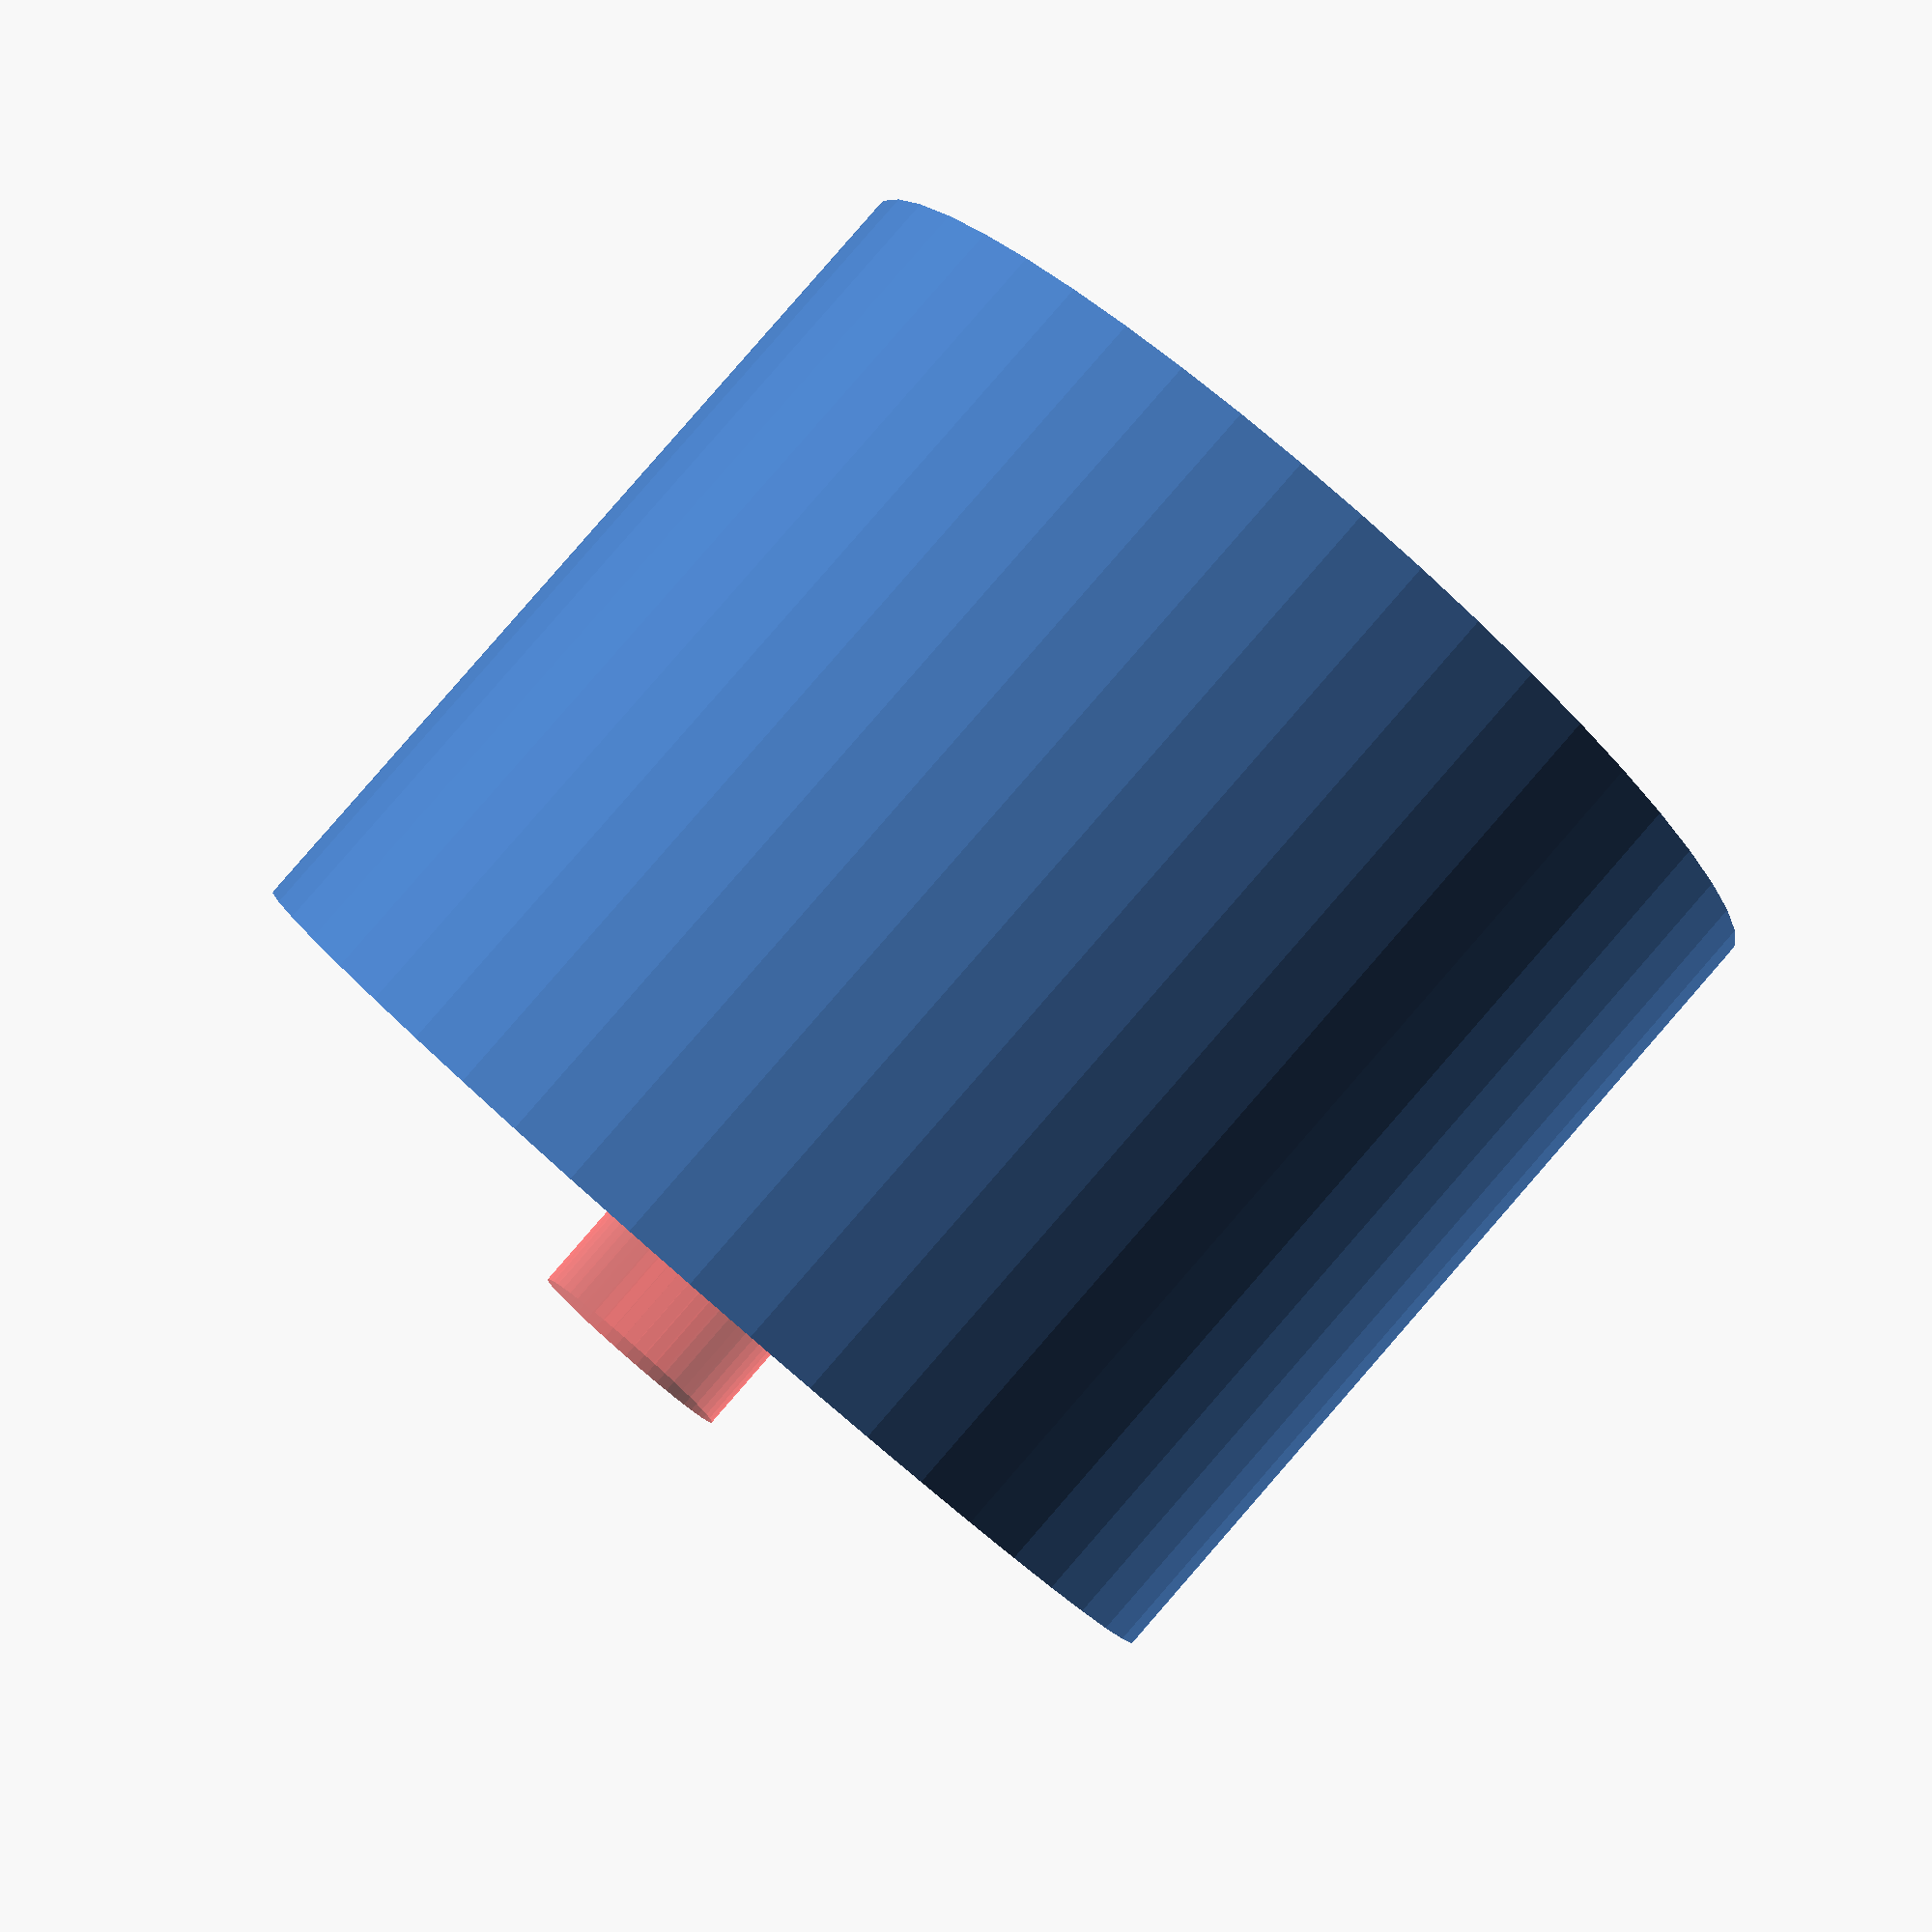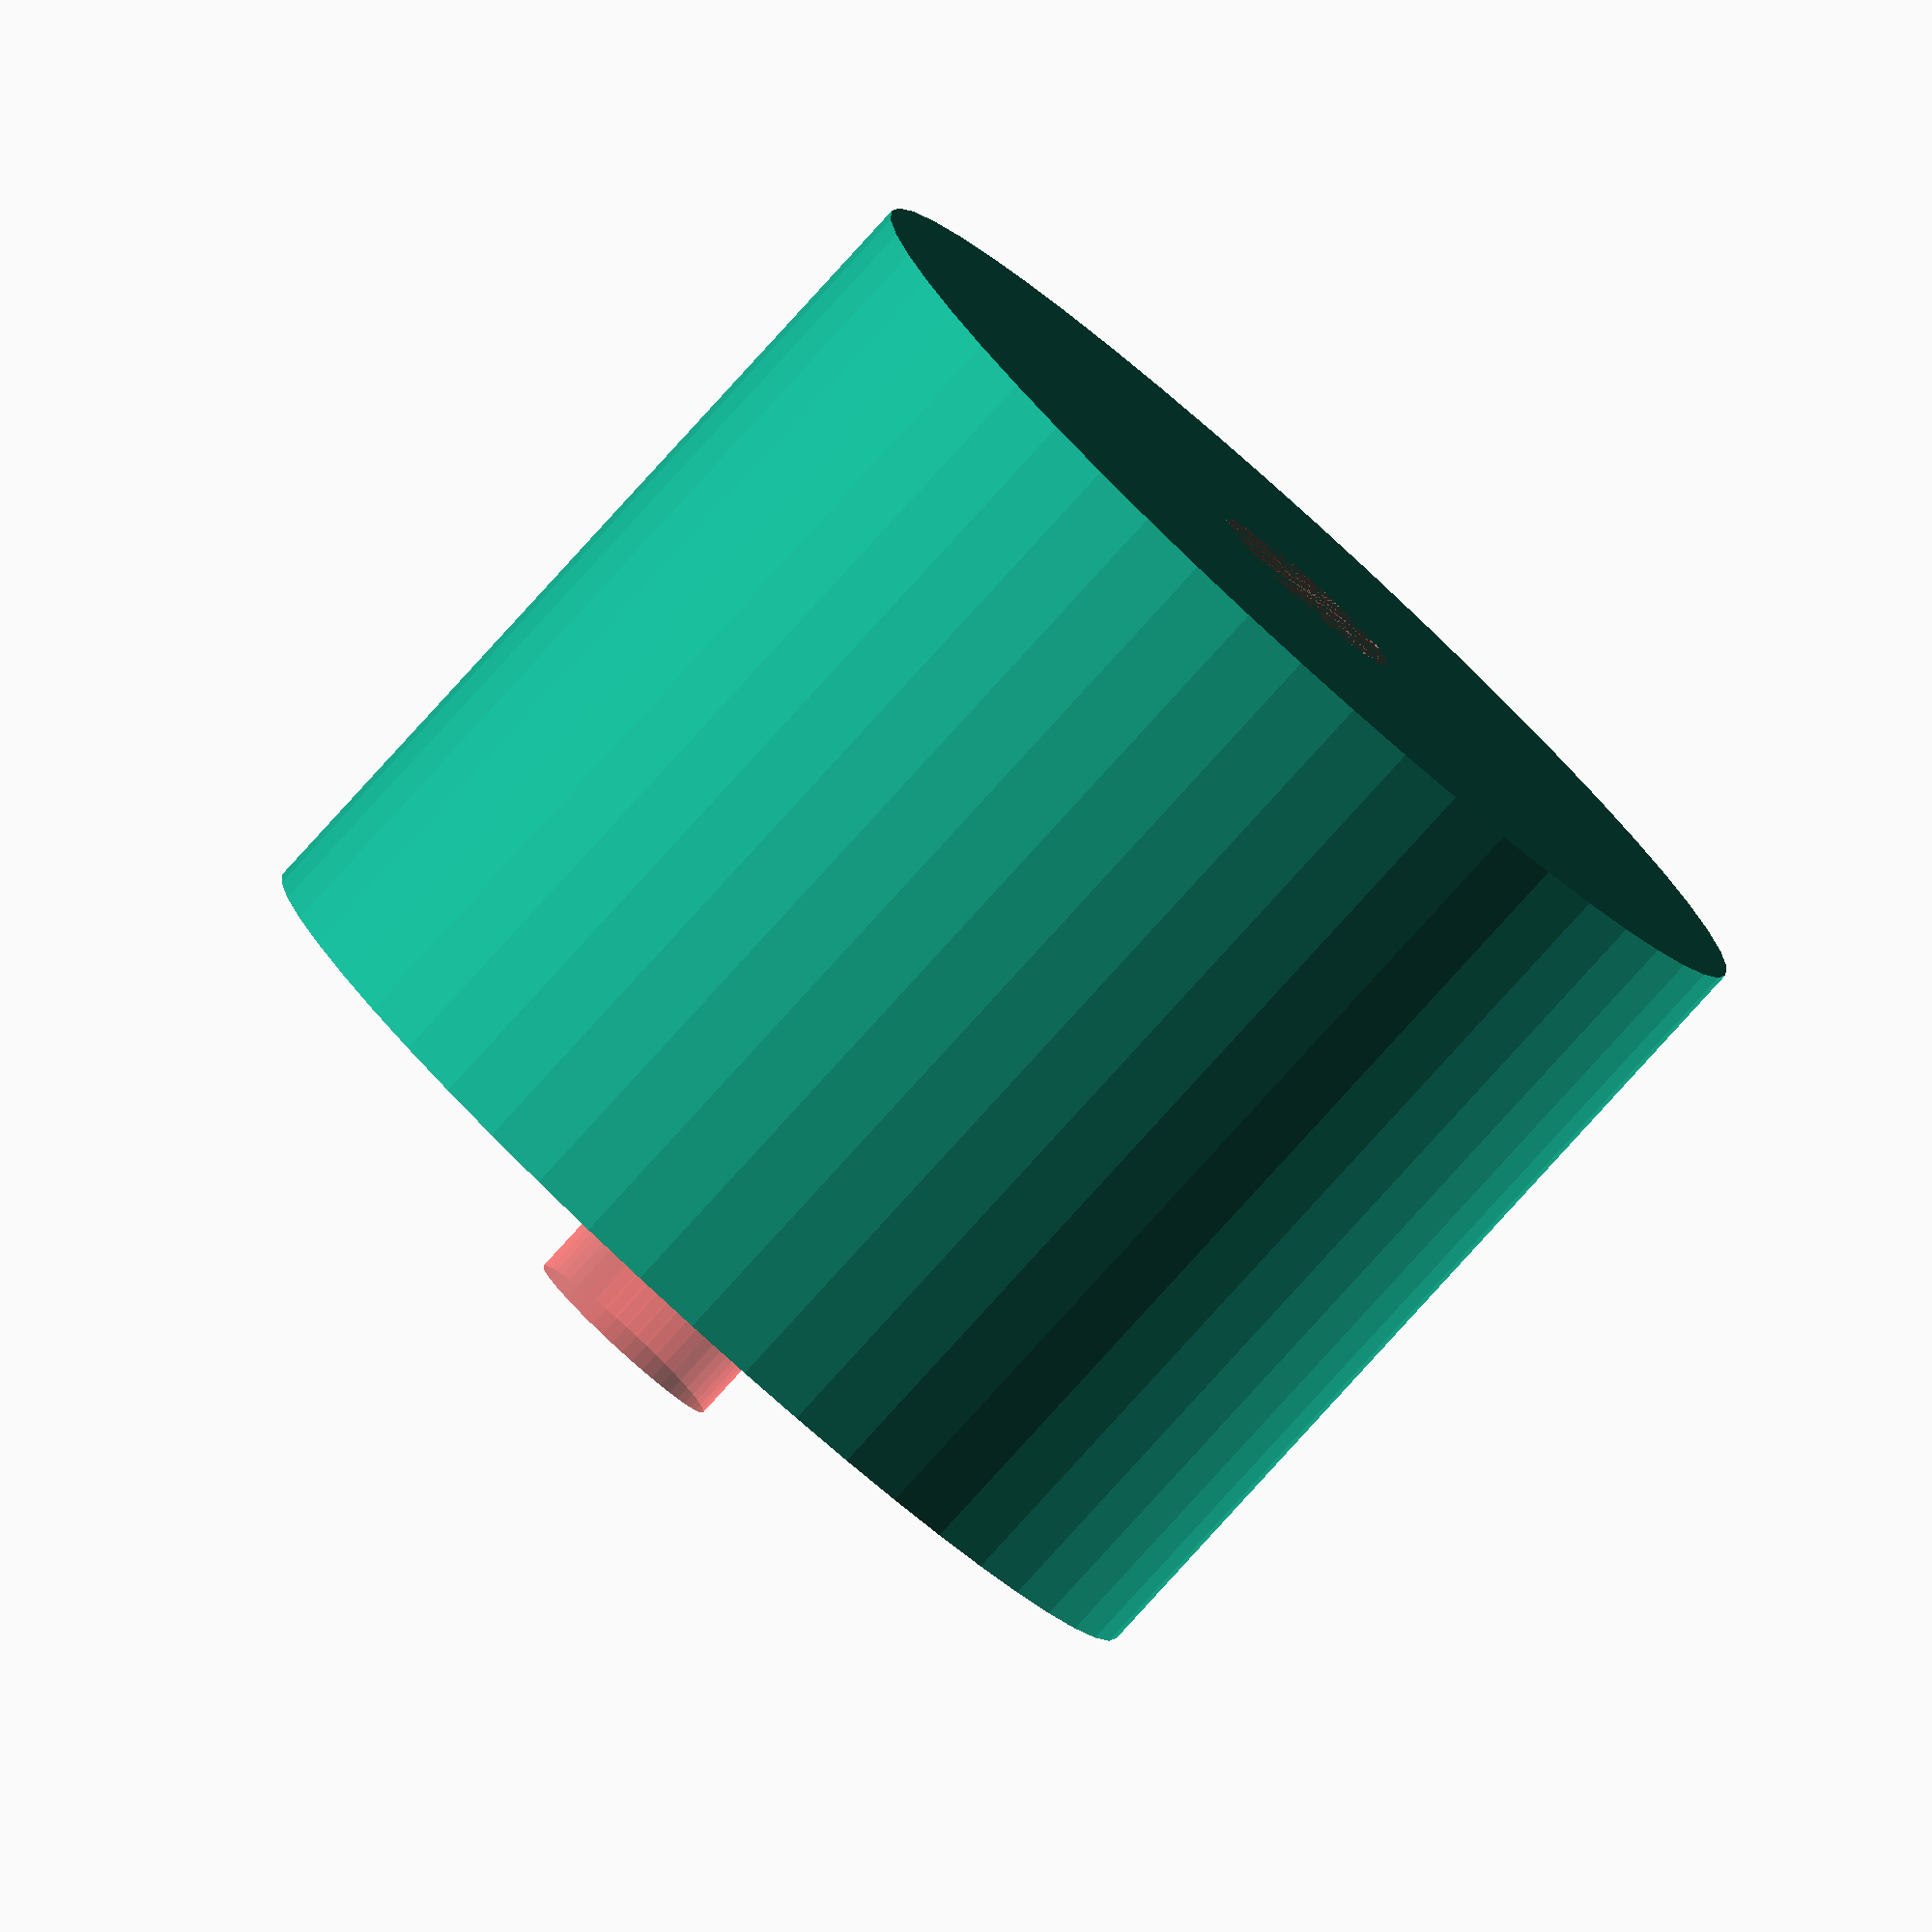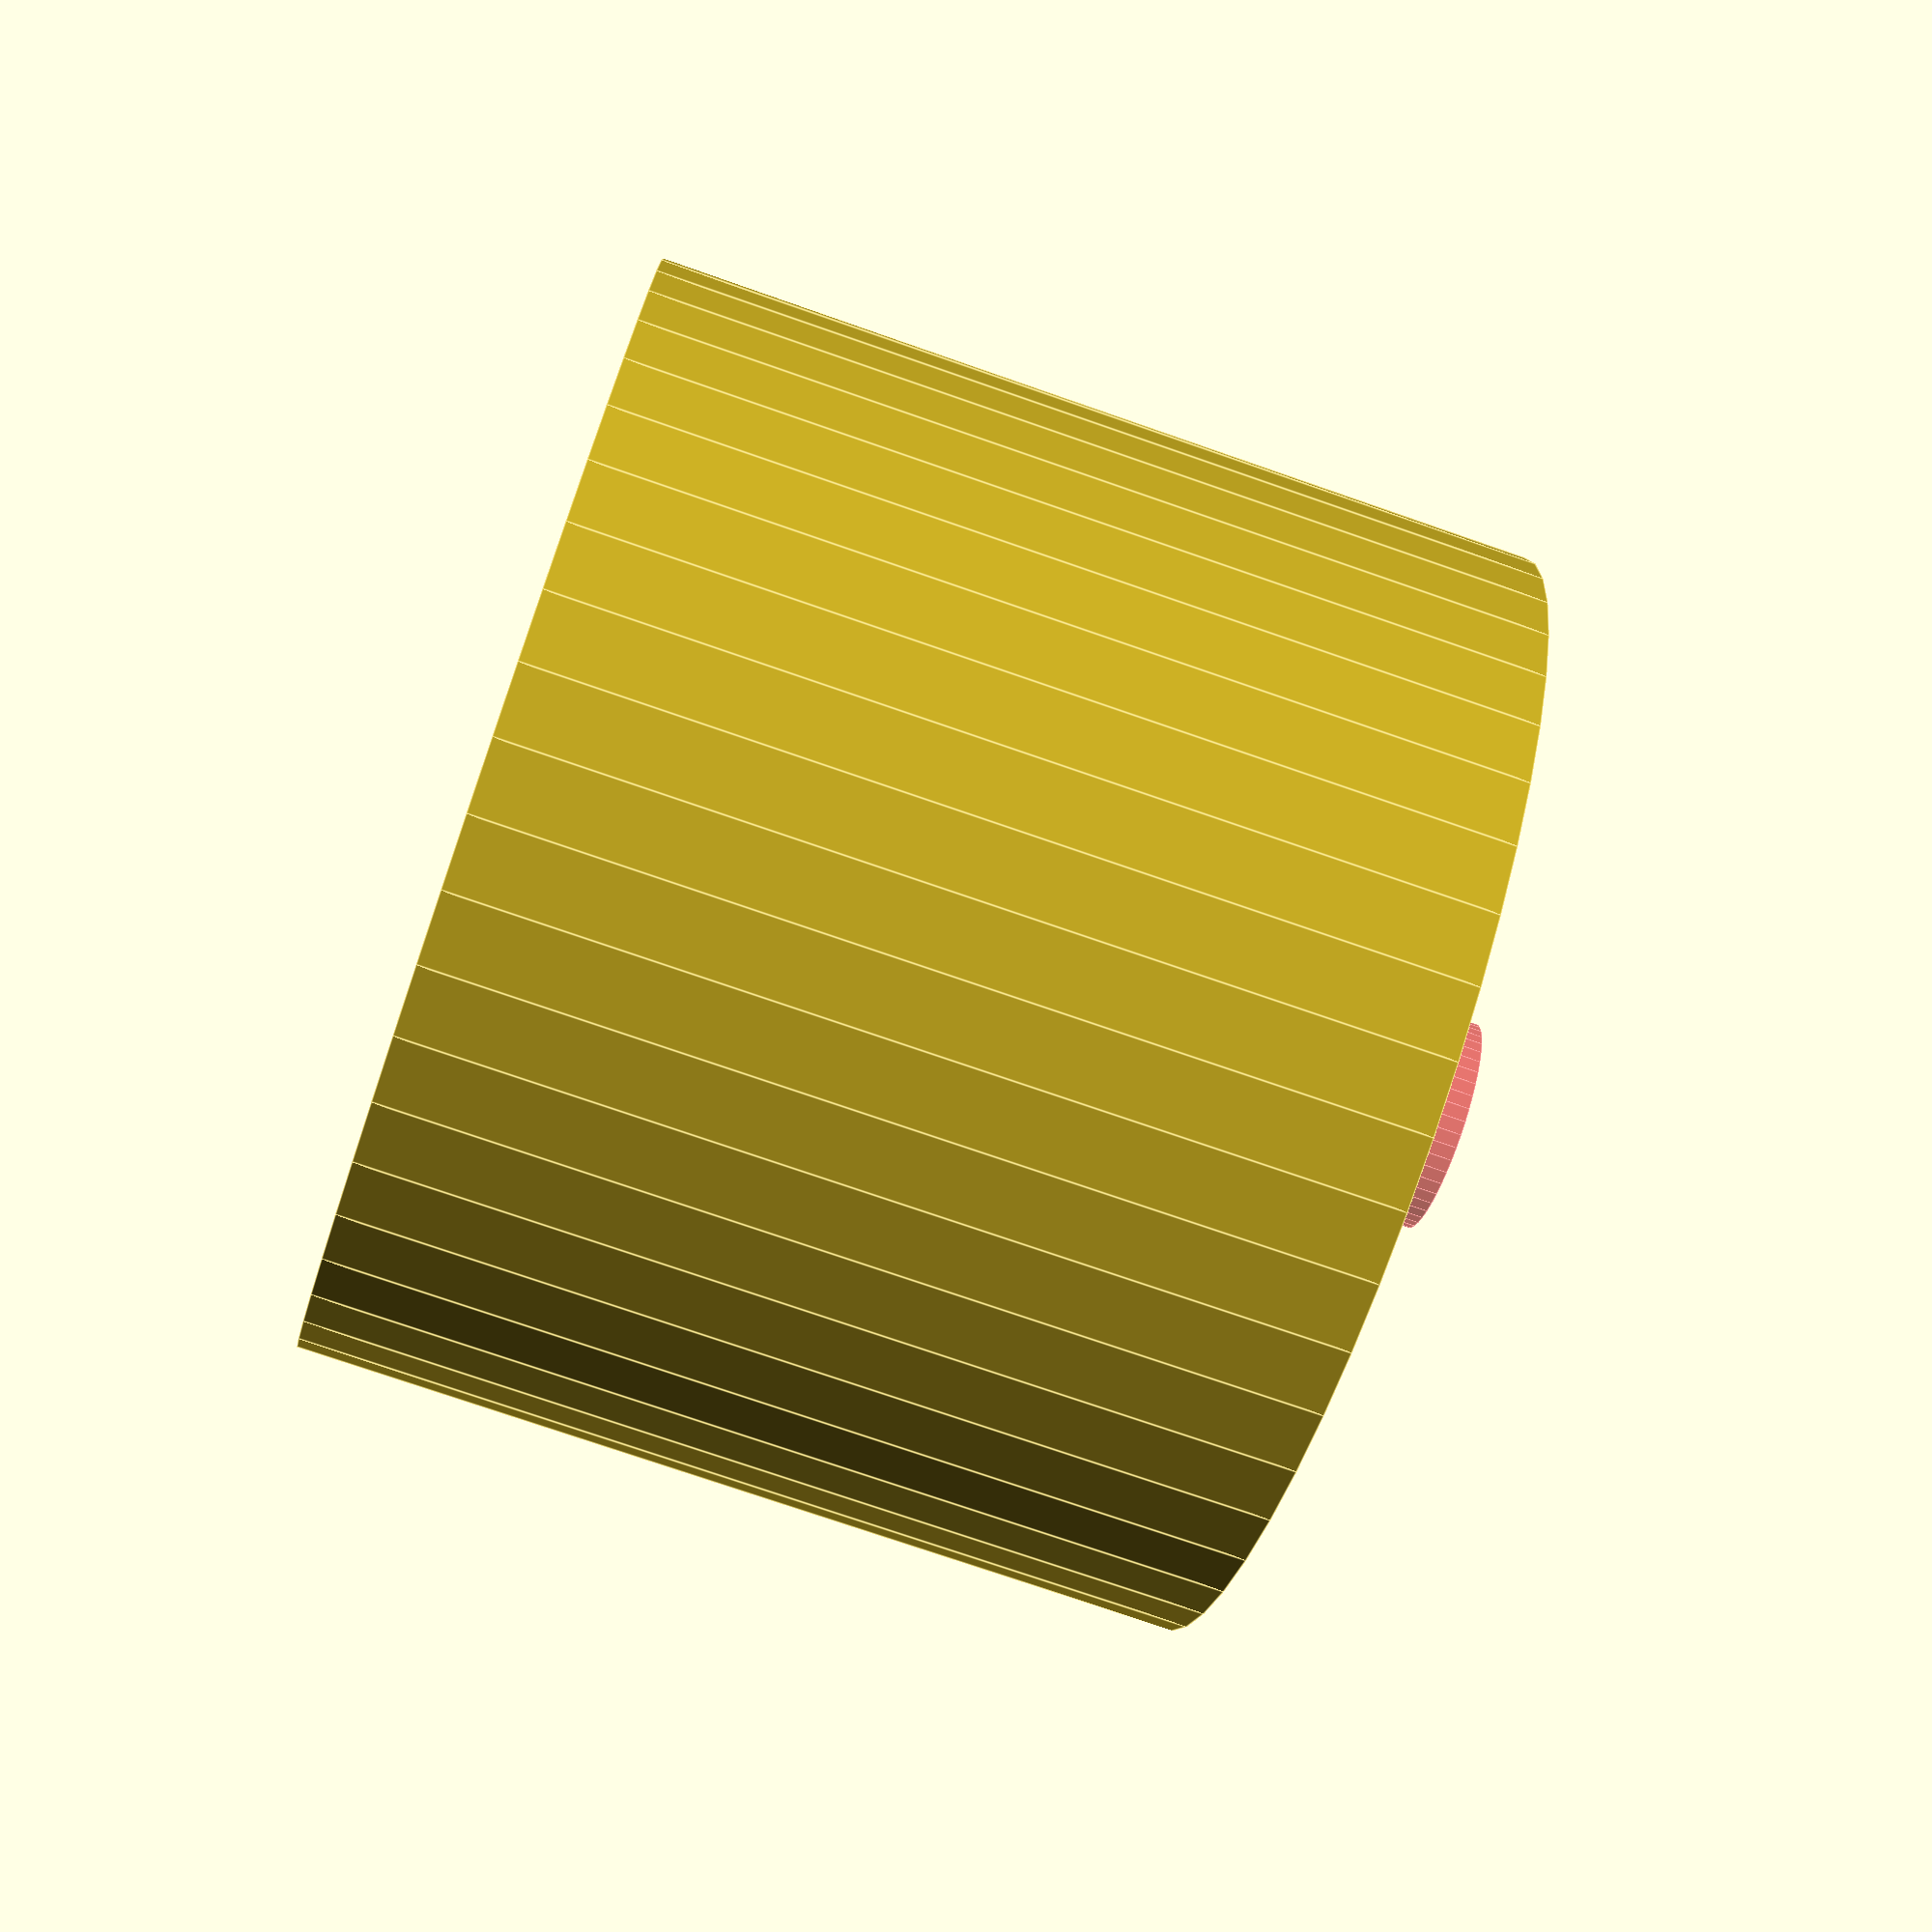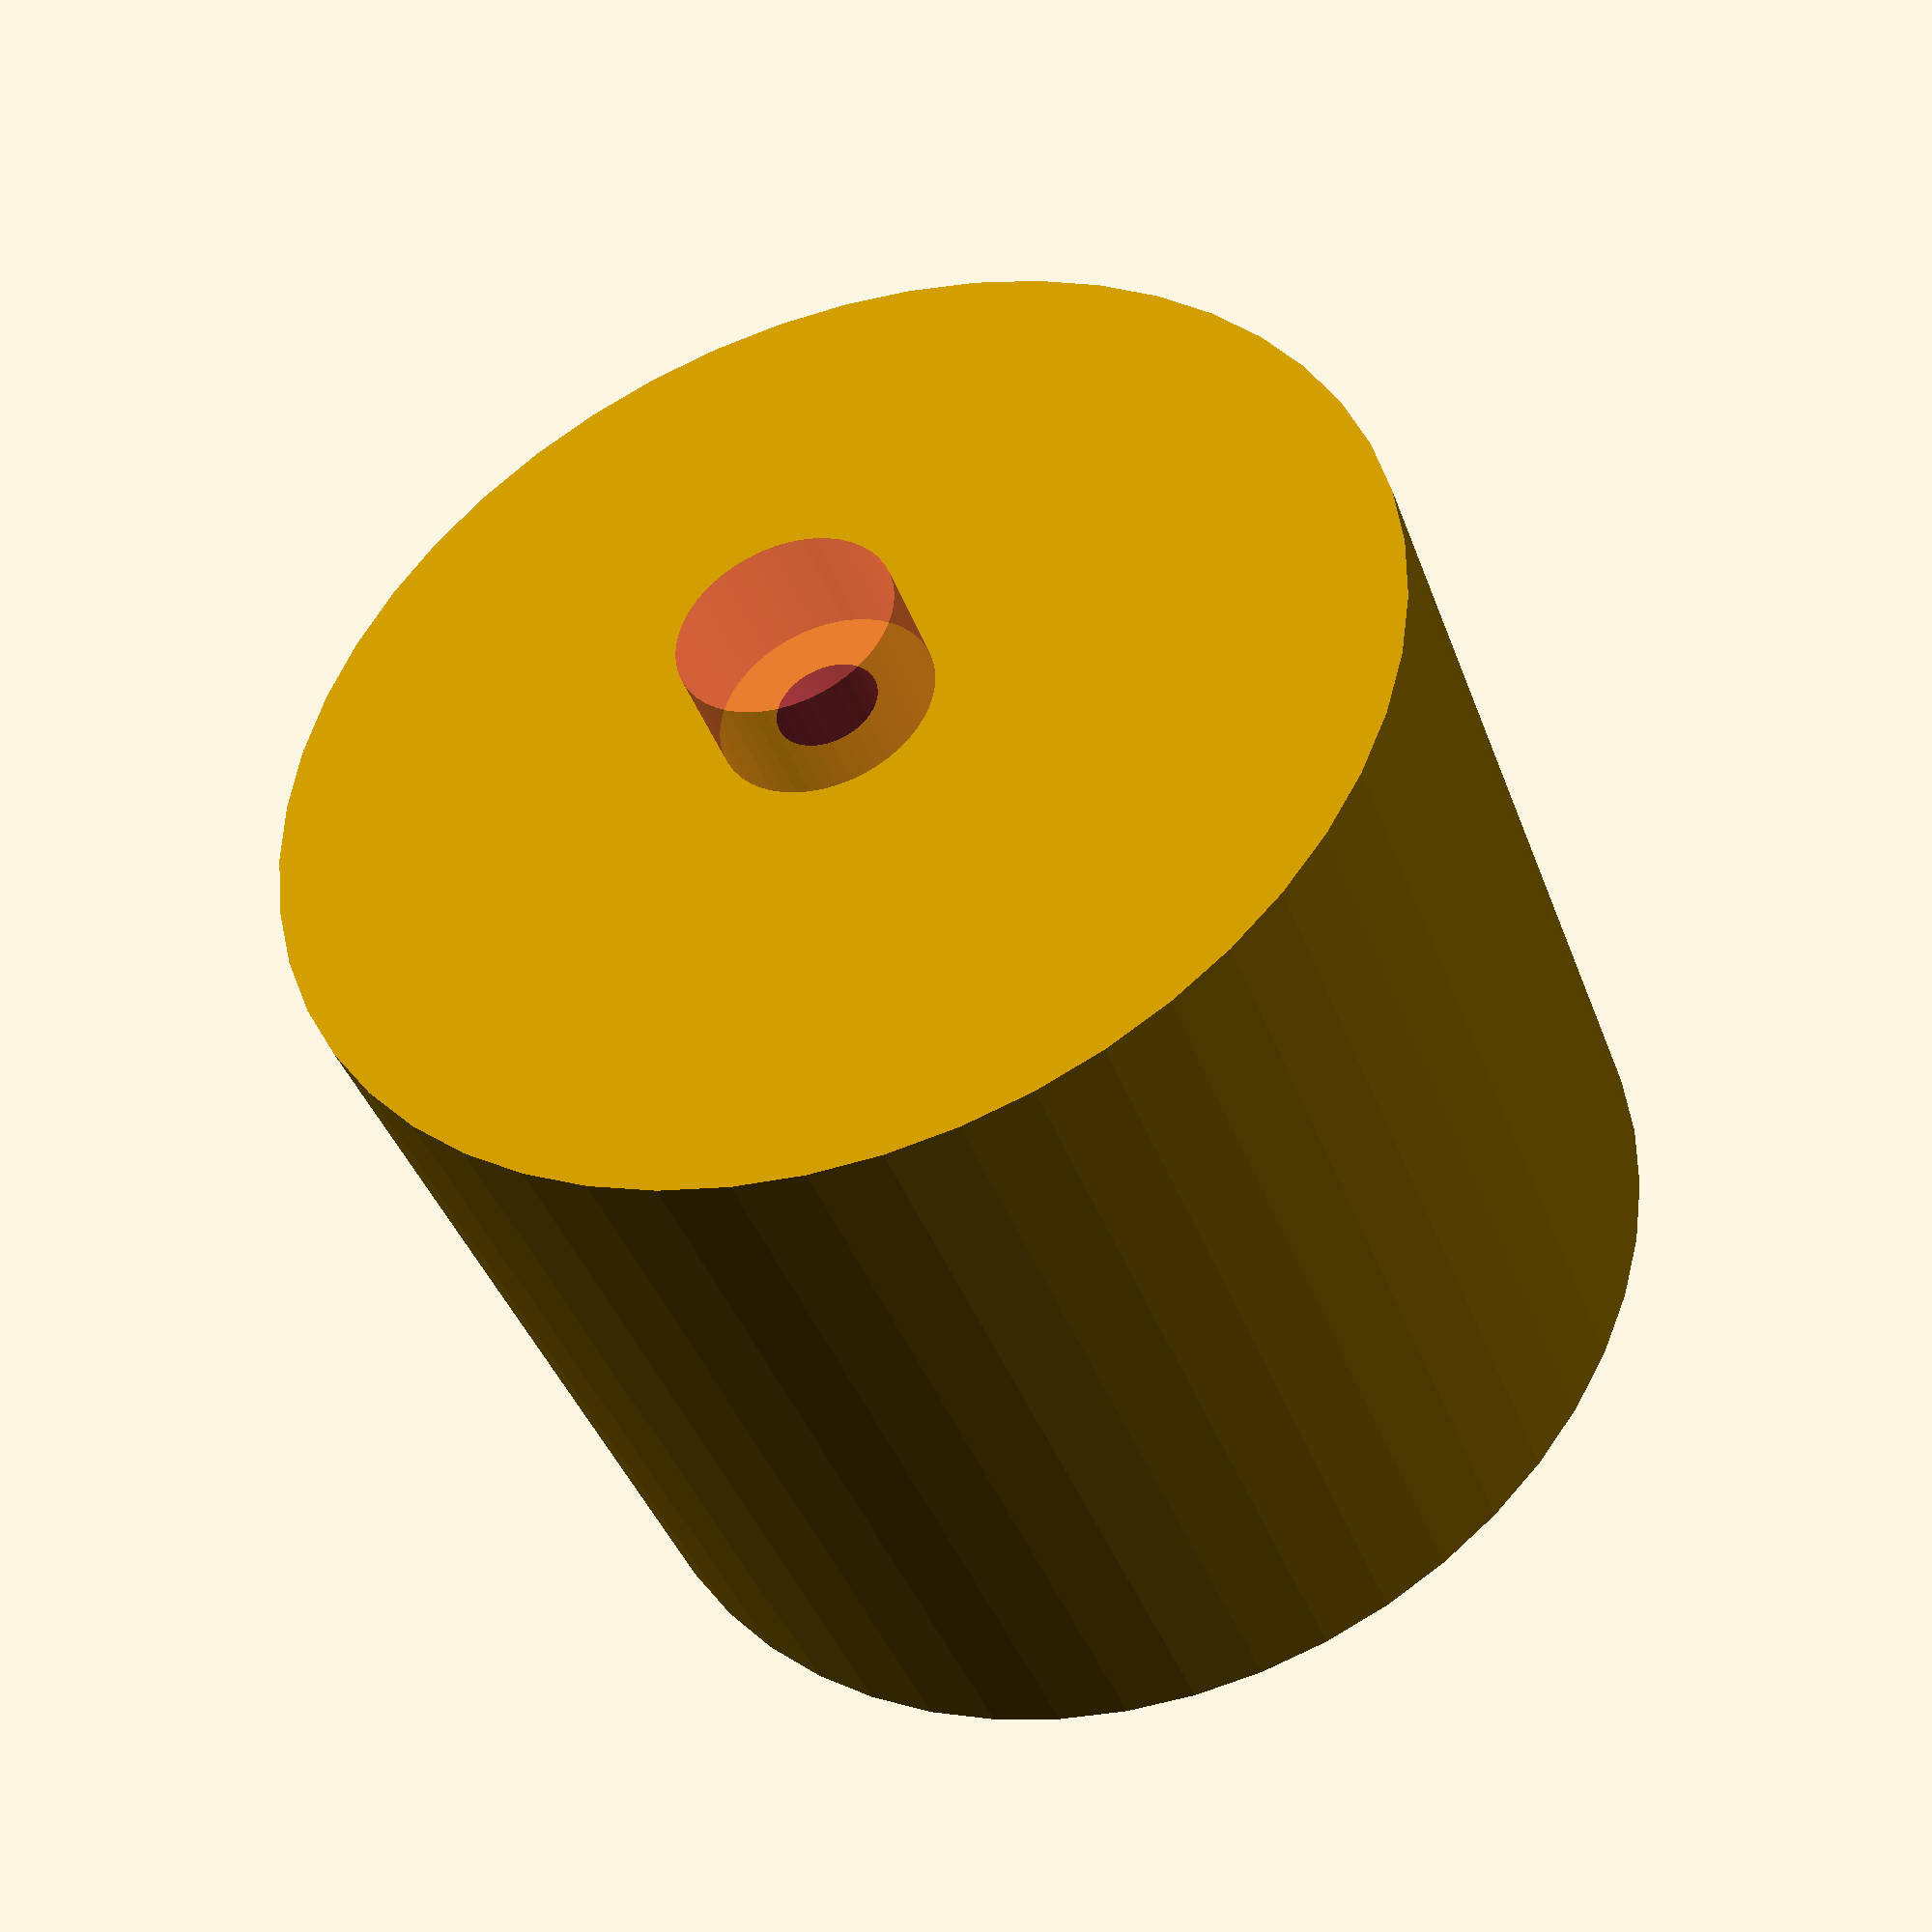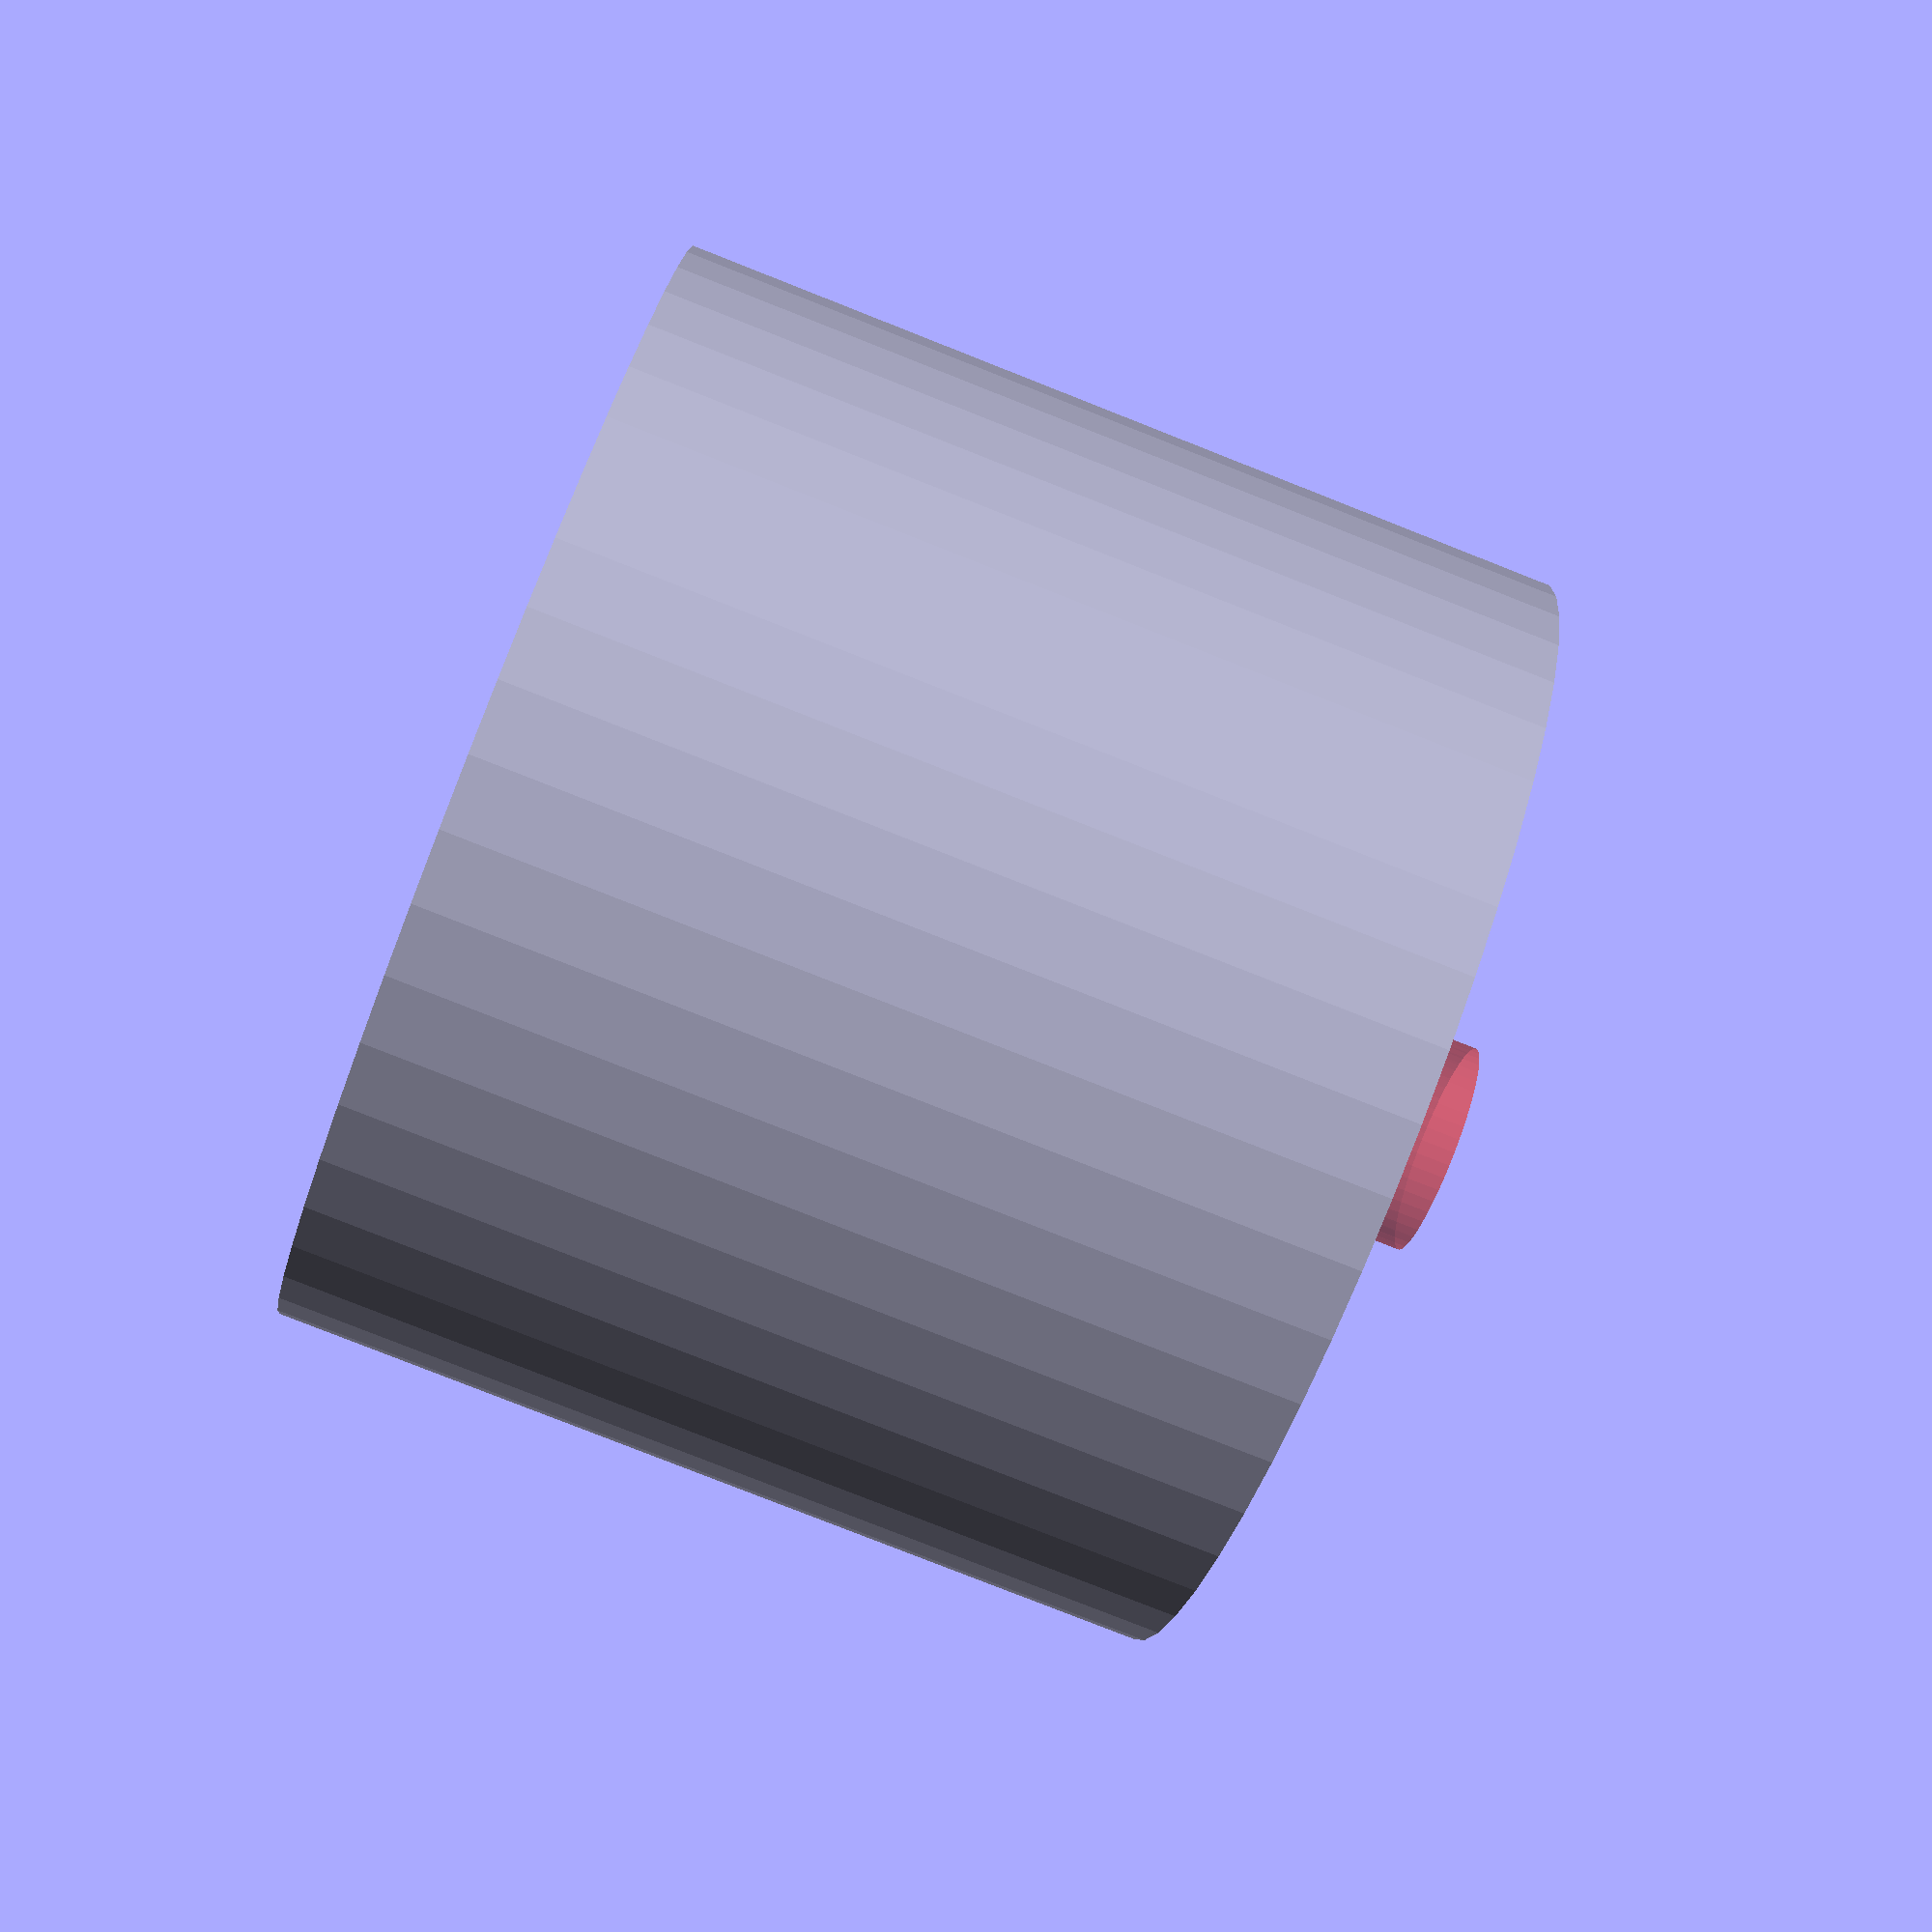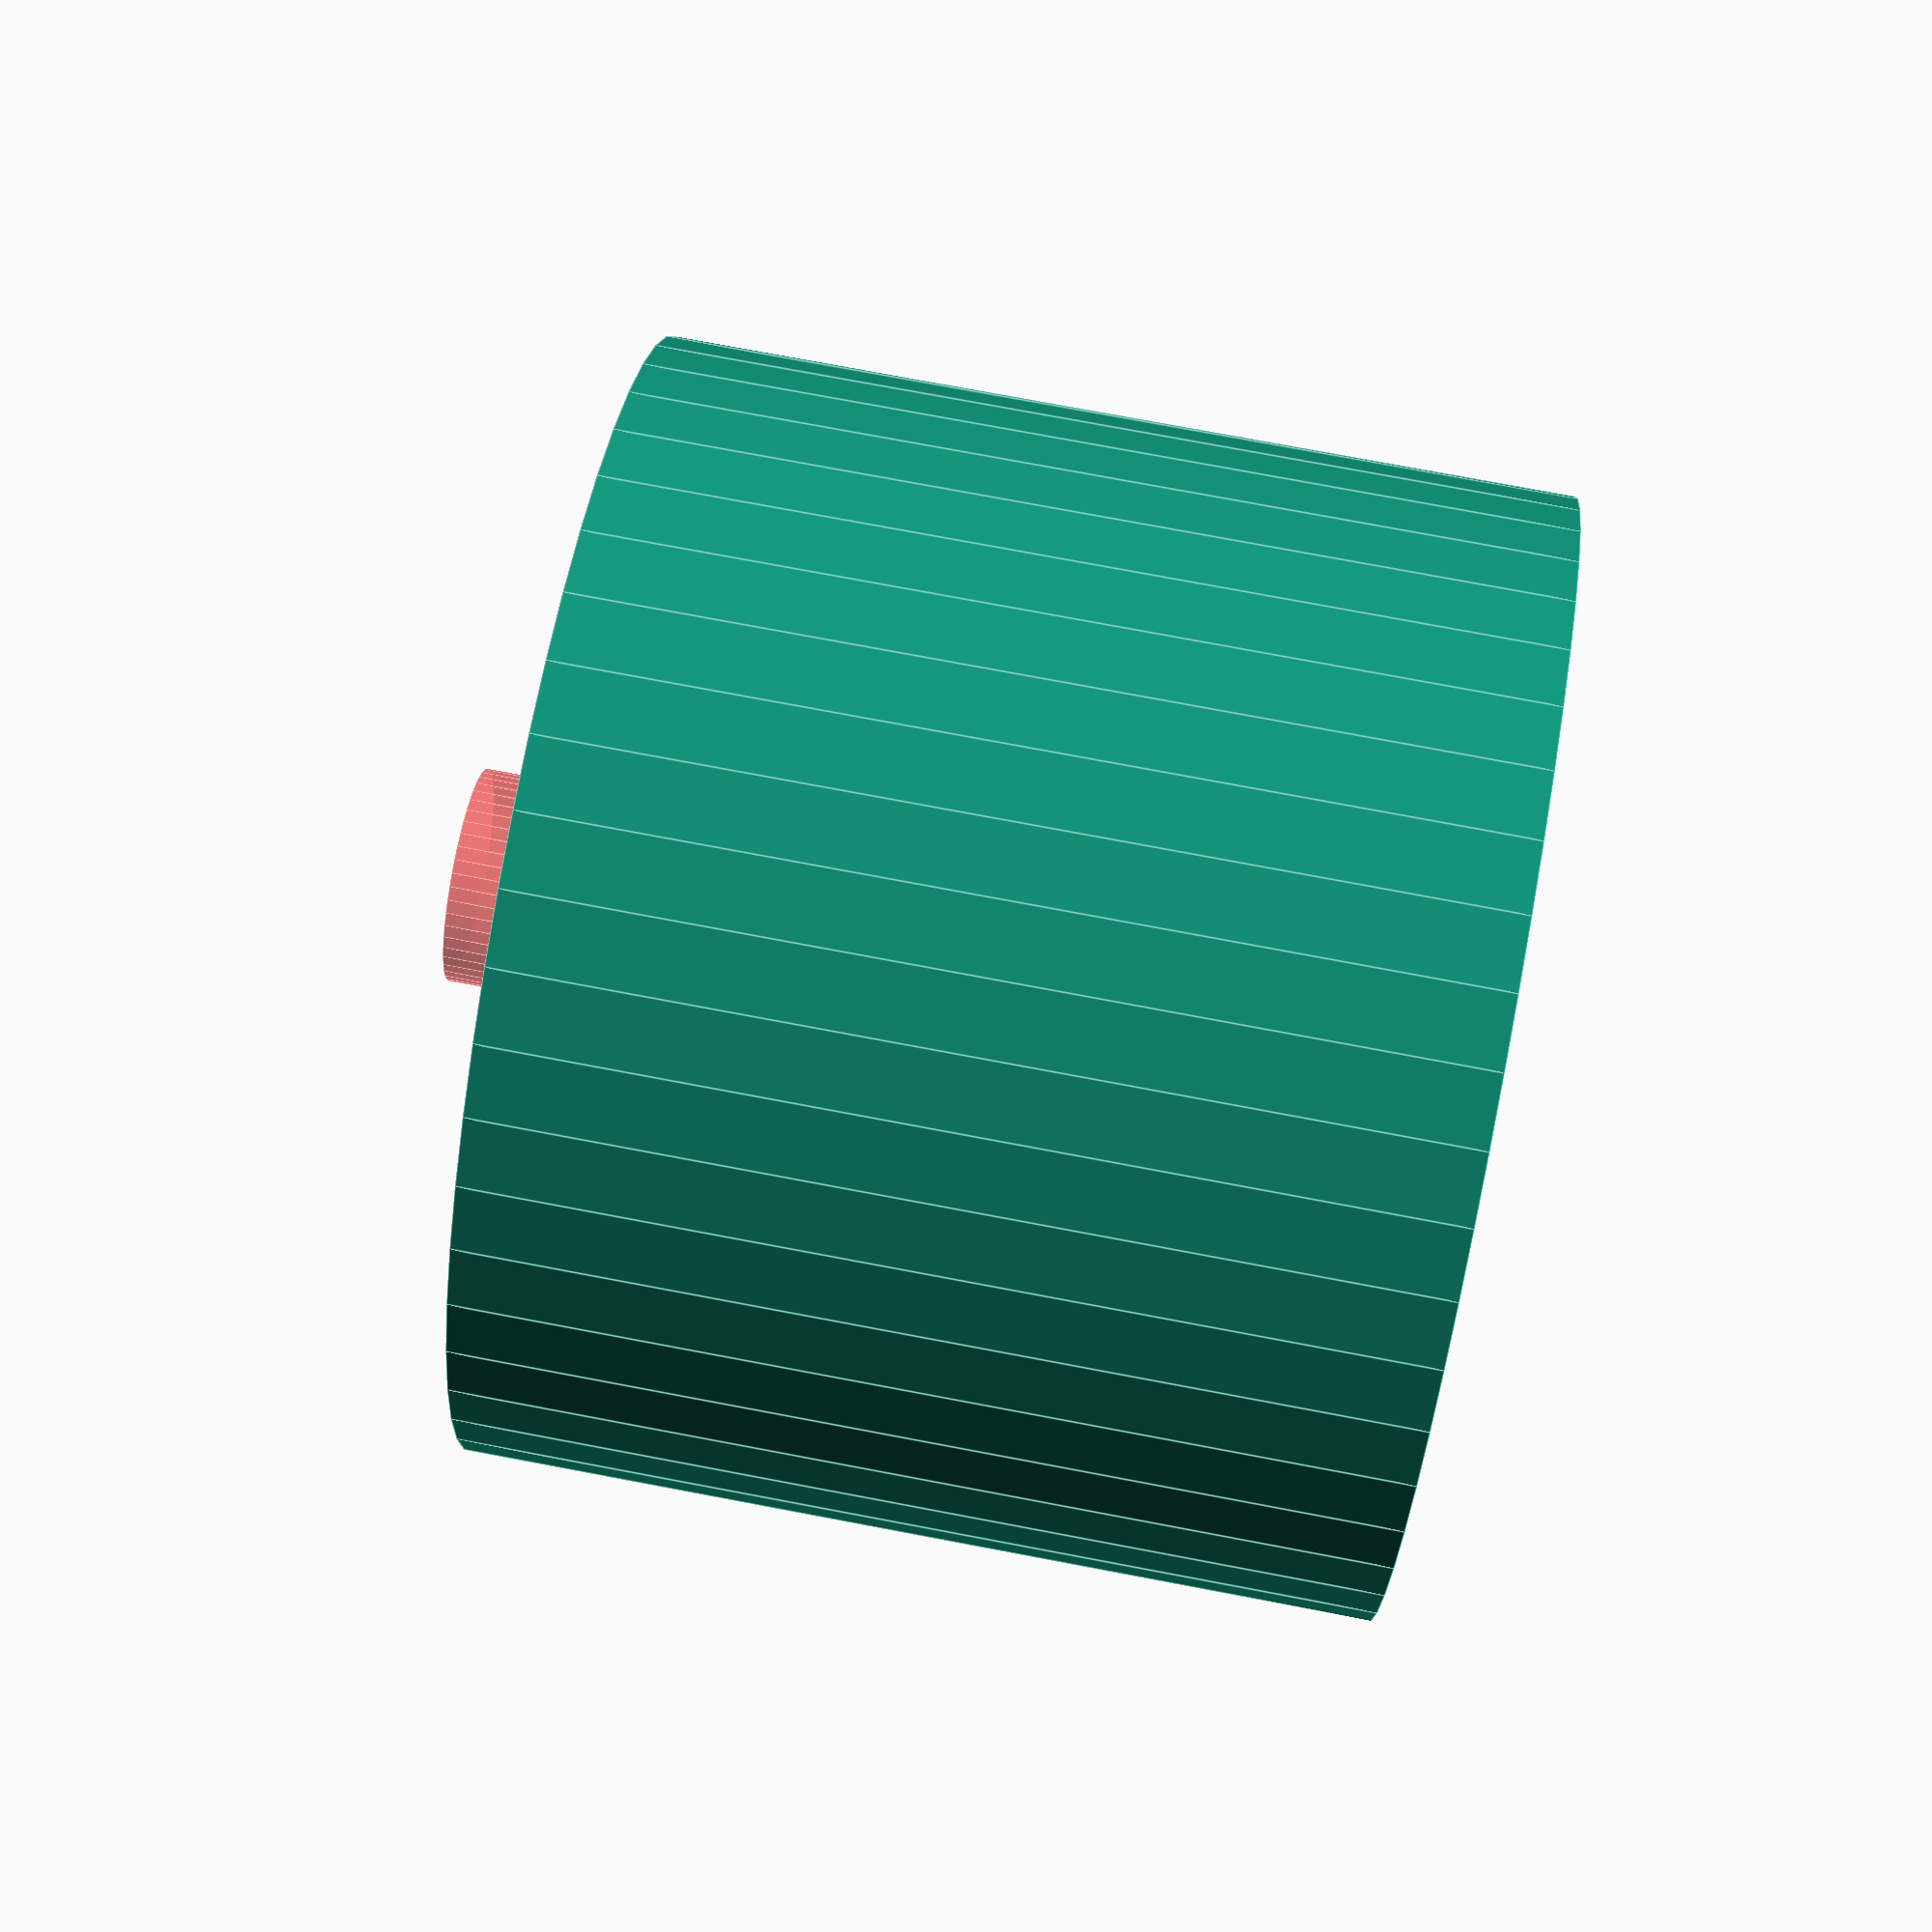
<openscad>
$fn = 50;


difference() {
	union() {
		translate(v = [0, 0, -24.0000000000]) {
			cylinder(h = 24, r = 15.0000000000);
		}
		#translate(v = [0, 0, -27.0000000000]) {
			cylinder(h = 27, r = 2.8750000000);
		}
	}
	union() {
		translate(v = [0, 0, 0]) {
			rotate(a = [0, 0, 0]) {
				difference() {
					union() {
						translate(v = [0, 0, -27.0000000000]) {
							cylinder(h = 27, r = 1.0000000000);
						}
						translate(v = [0, 0, -0.8500000000]) {
							cylinder(h = 0.8500000000, r1 = 1.3500000000, r2 = 3.0000000000);
						}
						translate(v = [0, 0, -27.0000000000]) {
							cylinder(h = 27, r = 1.3500000000);
						}
						translate(v = [0, 0, -27.0000000000]) {
							cylinder(h = 27, r = 1.0000000000);
						}
					}
					union();
				}
			}
		}
	}
}
</openscad>
<views>
elev=93.3 azim=289.3 roll=318.9 proj=p view=wireframe
elev=262.2 azim=141.4 roll=222.3 proj=o view=wireframe
elev=74.4 azim=4.5 roll=70.8 proj=p view=edges
elev=41.2 azim=89.2 roll=199.3 proj=p view=solid
elev=260.7 azim=274.2 roll=111.5 proj=p view=wireframe
elev=104.2 azim=291.3 roll=259.3 proj=p view=edges
</views>
